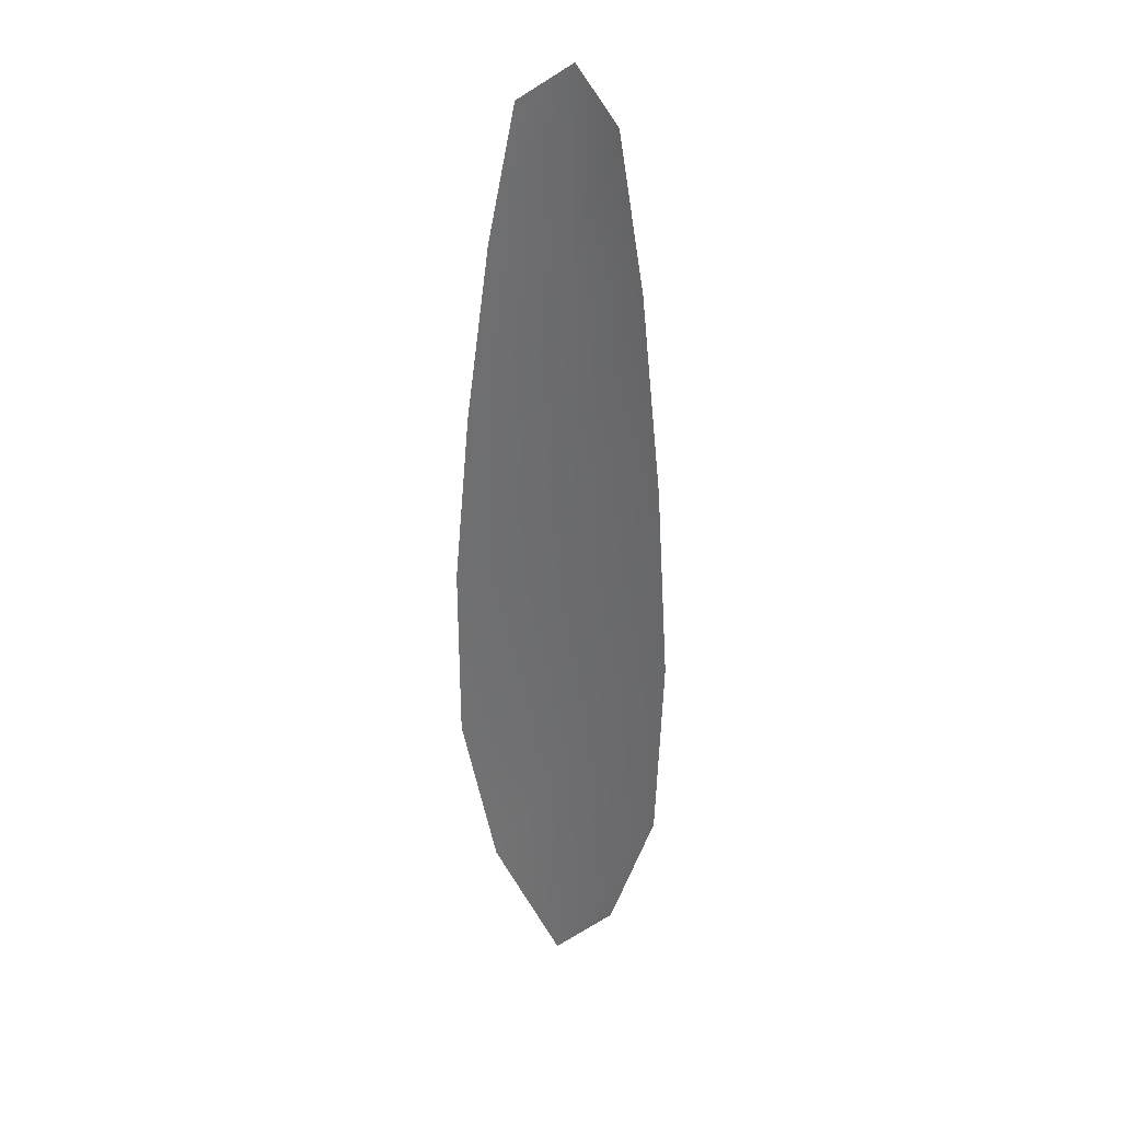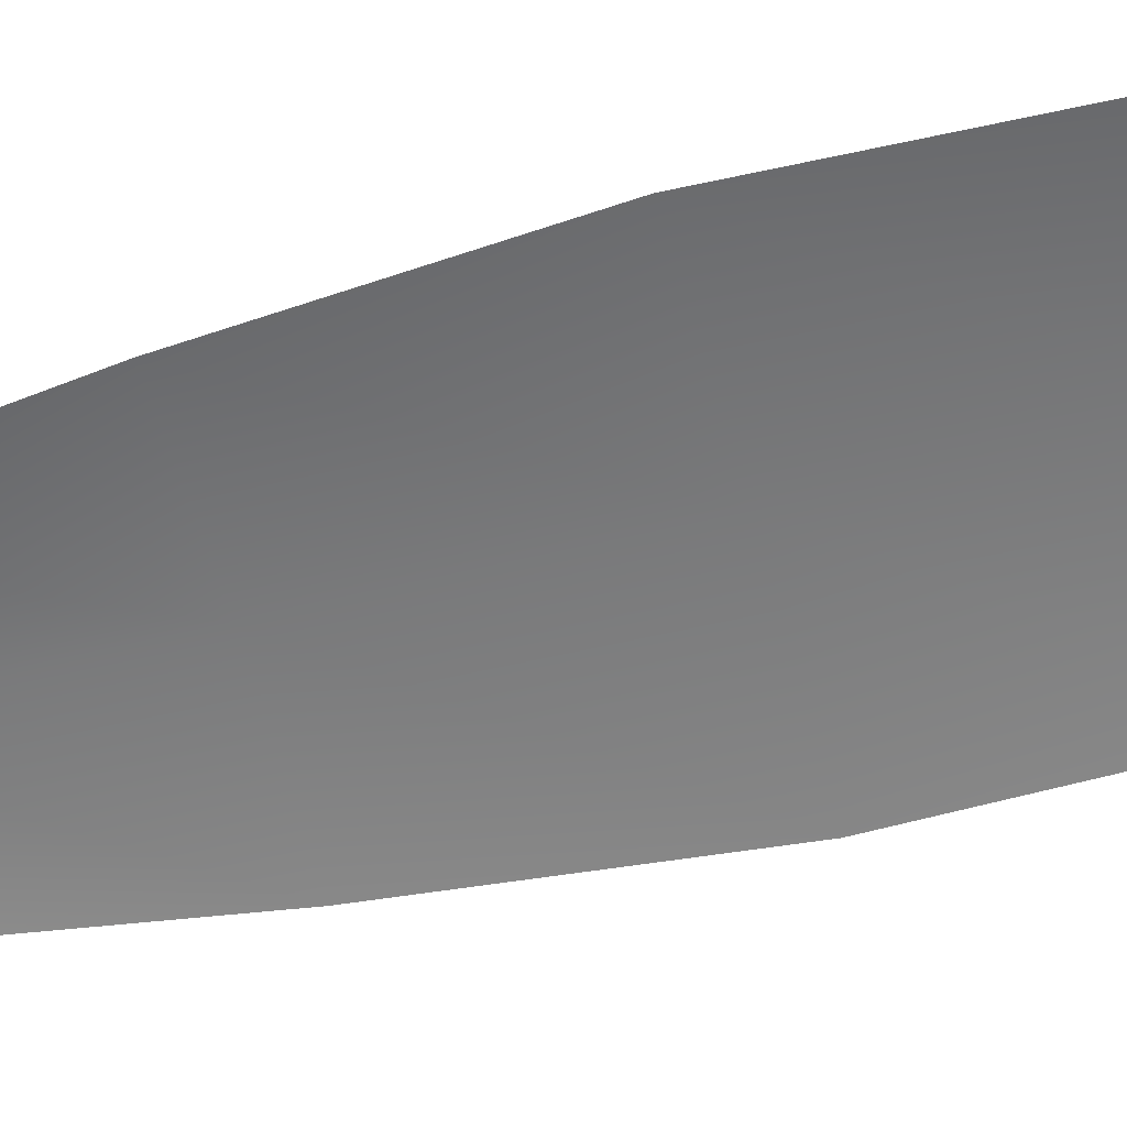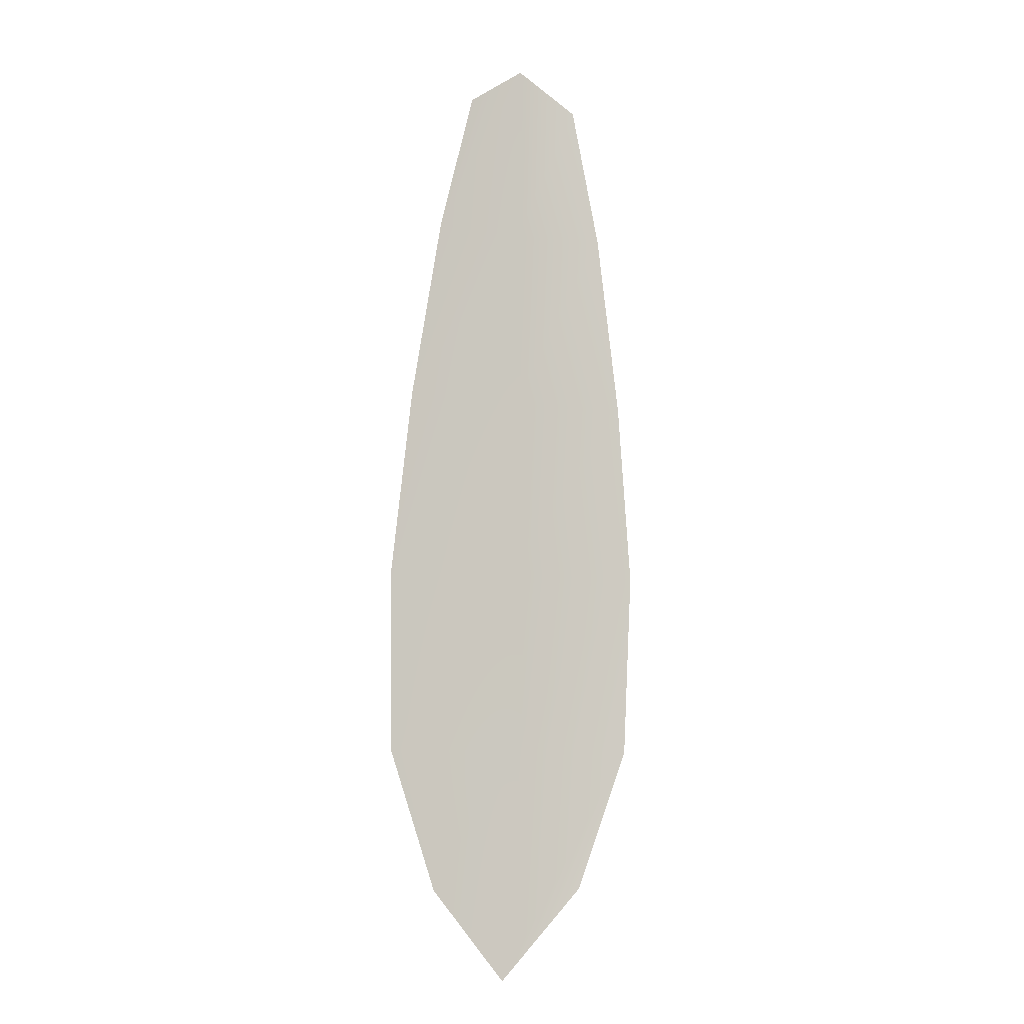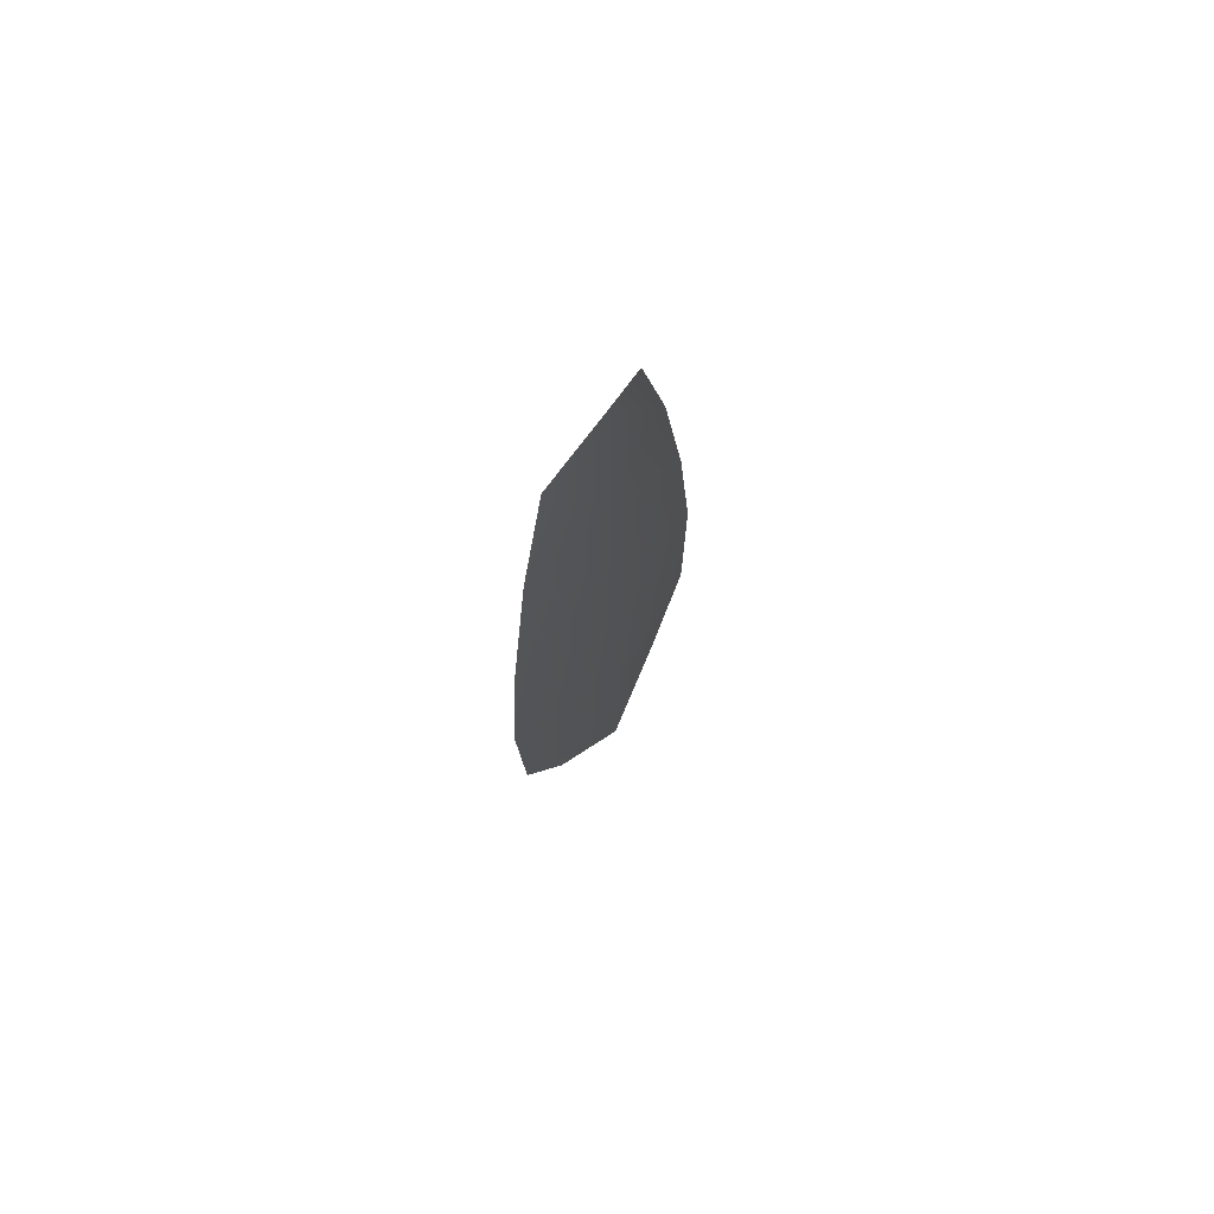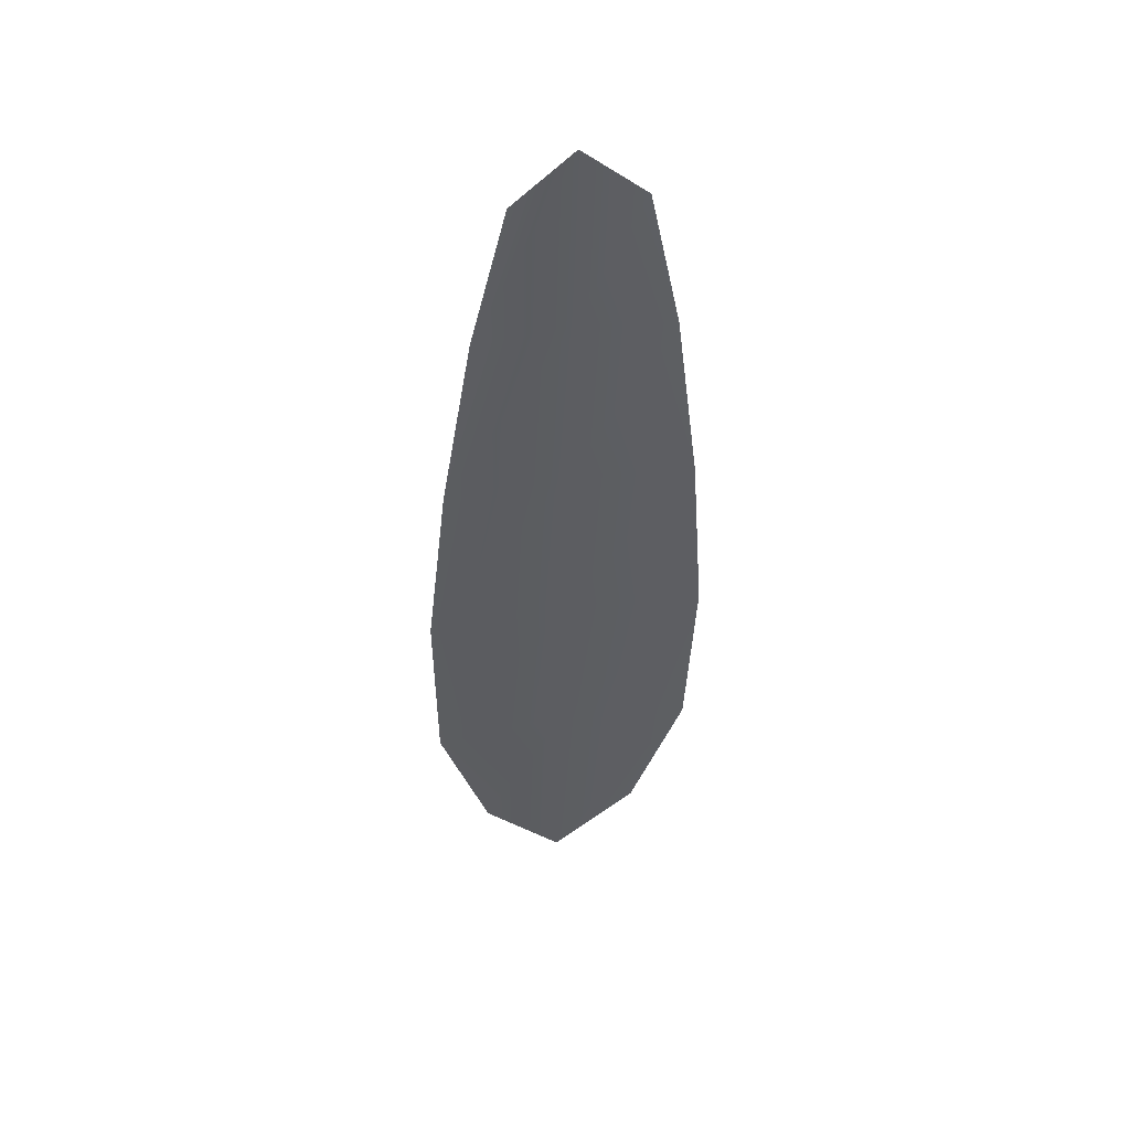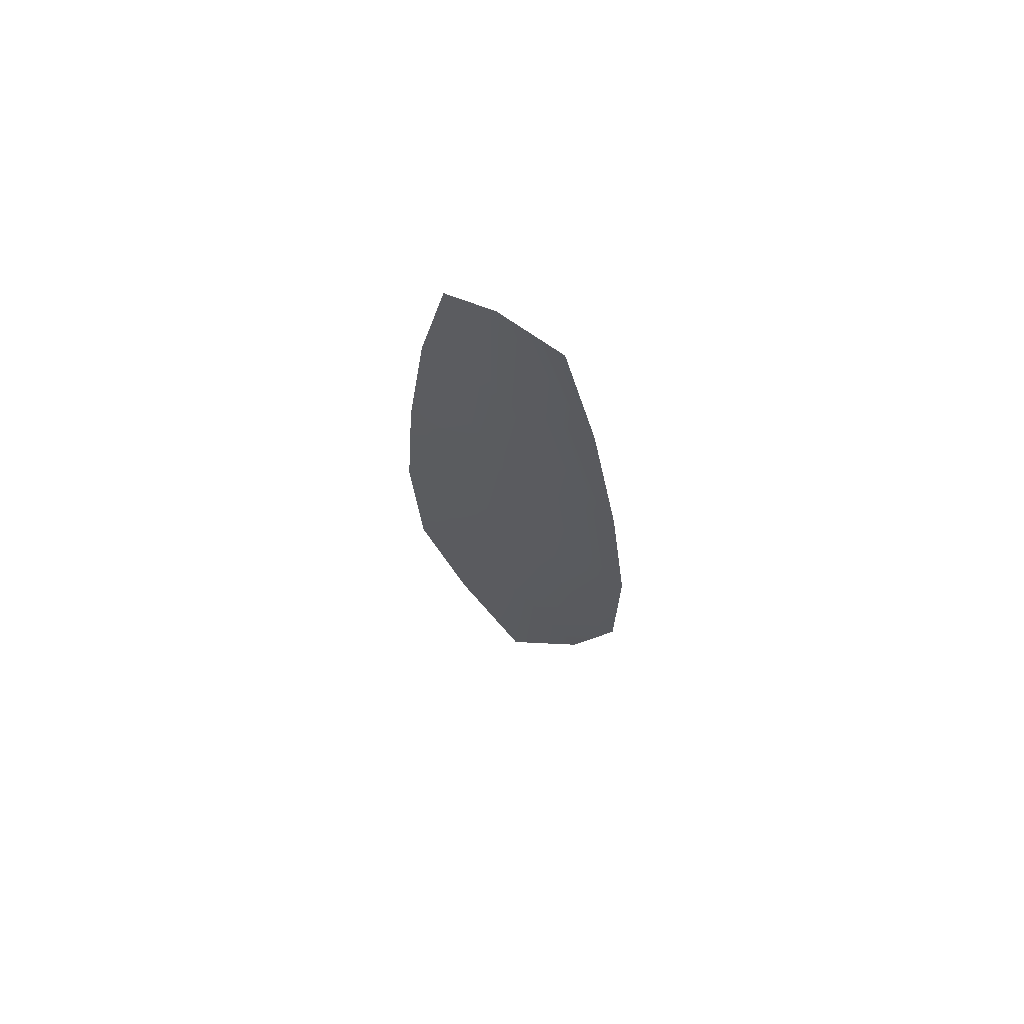
<metadata>
{"format":"obj","ext":"obj","renderer":"f3d","projection":"perspective","resolution":1024,"background":"white","views":[{"elev":29.1,"azim":-139.8,"up":"+Y"},{"elev":-57.9,"azim":-74.3,"up":"+Z"},{"elev":-6.9,"azim":159.6,"up":"+Y"},{"elev":73.1,"azim":-53.4,"up":"+Y"},{"elev":48.9,"azim":169.7,"up":"+Y"},{"elev":70.6,"azim":29.8,"up":"+Y"}]}
</metadata>
<code>
o feather_flight_secondary_009
v 0.1312 0.1389 0.02891
v 0.1264 0.1389 0.02891
v 0.1328 0.1047 0.02891
v 0.1263 0.1046 0.02891
v 0.1288 0.1407 0.02934
v 0.1296 0.1009 0.02934
v 0.1327 0.1332 0.02891
v 0.1339 0.1256 0.02891
v 0.1348 0.1181 0.02891
v 0.1347 0.1106 0.02891
v 0.1241 0.1104 0.02891
v 0.1238 0.118 0.02891
v 0.1243 0.1255 0.02891
v 0.1253 0.1331 0.02891
v 0.129 0.1331 0.02934
v 0.1291 0.1256 0.02934
v 0.1293 0.118 0.02934
v 0.1294 0.1105 0.02934
f 18 10 3 6
f 11 18 6 4
f 5 1 7 15
f 15 7 8 16
f 16 8 9 17
f 17 9 10 18
f 2 5 15 14
f 14 15 16 13
f 13 16 17 12
f 12 17 18 11

</code>
